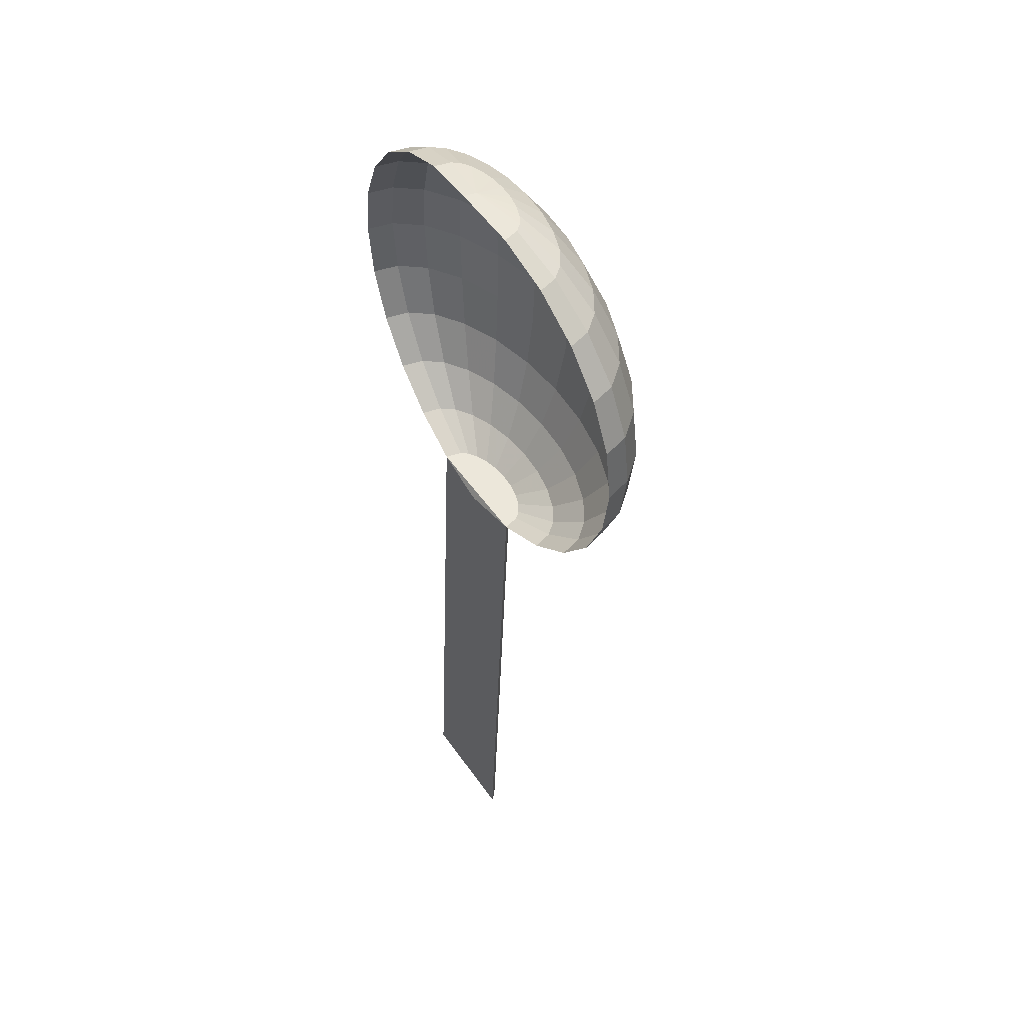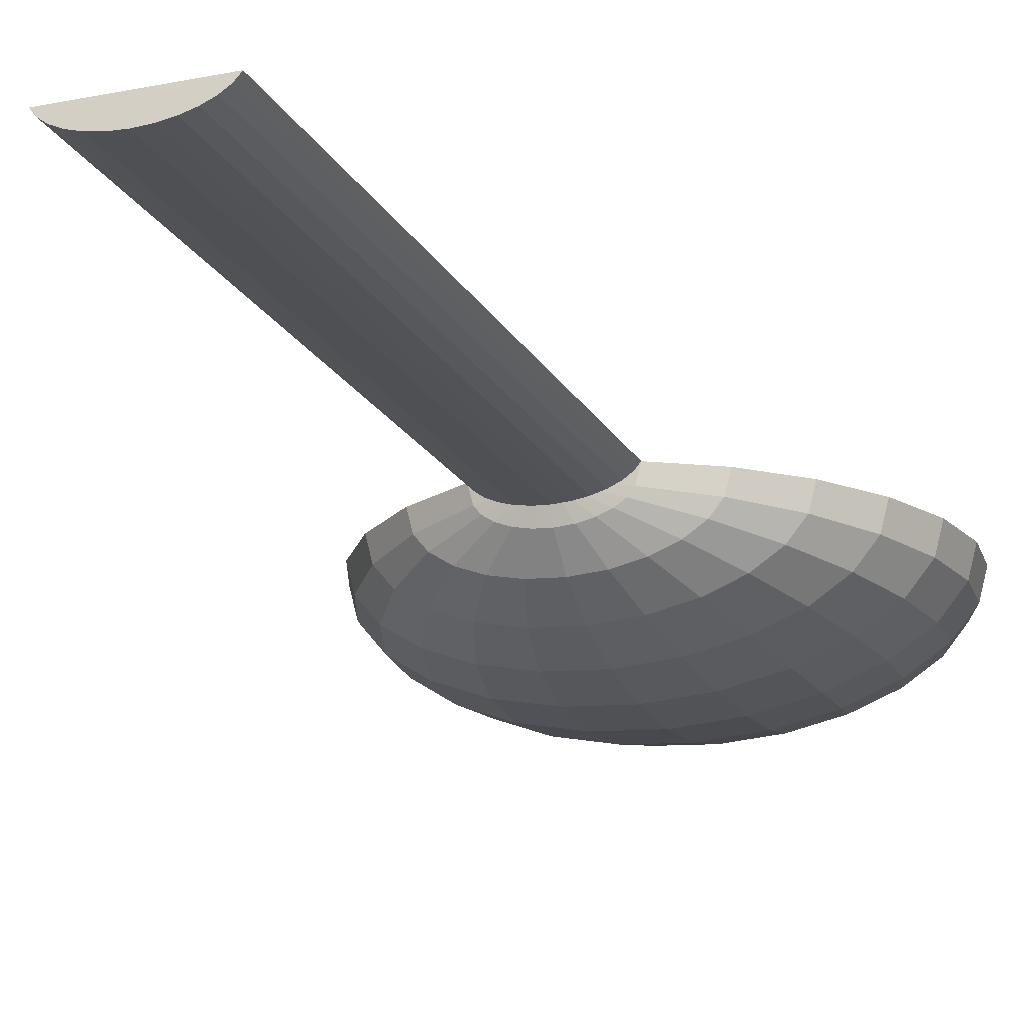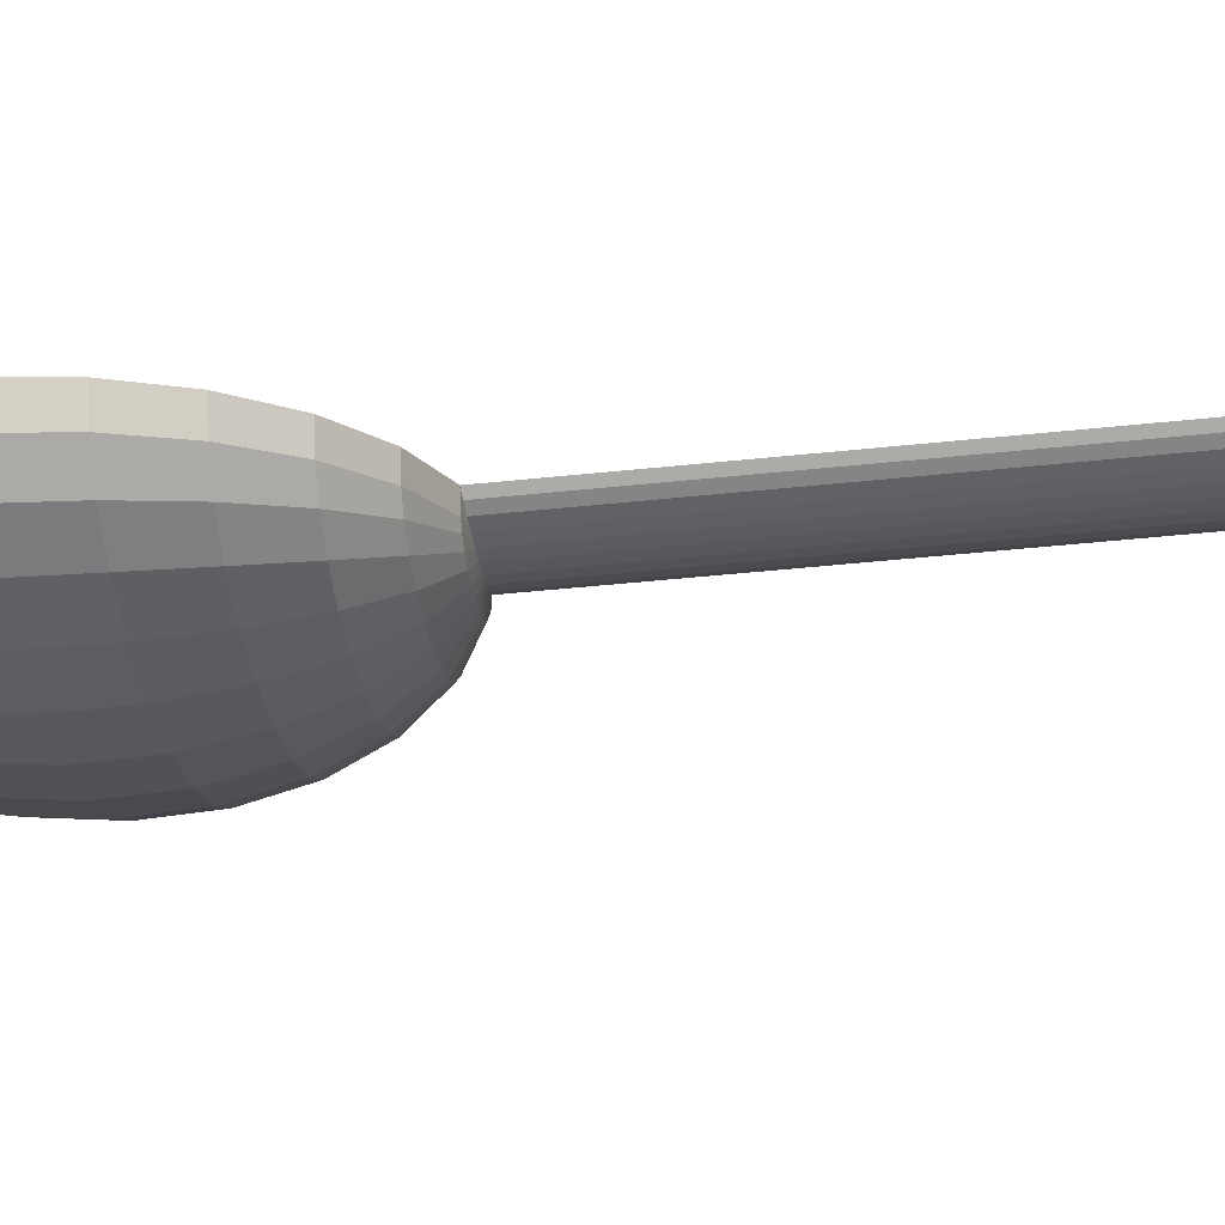
<metadata>
{"format":"obj","ext":"obj","renderer":"f3d","projection":"perspective","resolution":1024,"background":"white","views":[{"elev":52.2,"azim":56.0,"up":"+Y"},{"elev":-17.6,"azim":21.8,"up":"+Z"},{"elev":-25.0,"azim":-83.4,"up":"+Z"}]}
</metadata>
<code>
v 0.02841 -2.165 0.2637
v 0.04613 -0.07519 0.1543
v 0.04613 -2.169 0.241
v 0.02841 -0.07143 0.177
v 0.2455 1.516 0.1462
v 0.3933 1.489 0.07232
v 0.4265 1.489 0.09396
v 0.5952 1.408 0.04527
v 0.531 1.408 0.003459
v 0.4545 0.7086 -0.2438
v 0.6355 0.9176 -0.1915
v 0.4474 0.9176 -0.2305
v 0.6493 0.7086 -0.2035
v 0.5952 1.112 -0.1566
v 0.4265 1.112 -0.1915
v 0.5952 0.3048 -0.1566
v 0.4474 0.4996 -0.2305
v 0.4265 0.3048 -0.1915
v 0.6355 0.4996 -0.1915
v 0.531 0.1376 -0.101
v 0.3933 0.1376 -0.1296
v 0.9446 0.3048 0.1453
v 0.999 0.4996 0.04527
v 0.9211 0.3048 0.05571
v 1.024 0.4996 0.1401
v 0.2455 1.28 -0.1393
v 0.2455 1.112 -0.2035
v 0.3933 1.28 -0.1296
v 0.2455 1.408 -0.05567
v 0.35 1.408 -0.04879
v 0.9449 0.7086 -0.05567
v 0.7971 0.4996 -0.1296
v 0.9211 0.4996 -0.04879
v 0.8166 0.7086 -0.1393
v 0.74 0.3048 -0.101
v 0.8512 0.3048 -0.02862
v 0.1505 -0.08345 0.1045
v 0.1969 -2.178 0.1833
v 0.1505 -2.177 0.1911
v 0.1969 -0.08474 0.09662
v 0.2455 -2.179 0.1806
v 0.2455 -0.08518 0.09396
v 0.2455 -0.09894 0.1462
v 0.4627 -0.07143 0.177
v 0.4474 -0.07143 0.1192
v 0.2572 -0.09894 0.1906
v -0.3274 0.1376 0.1536
v -0.1445 0.009248 0.09396
v -0.306 0.1376 0.07232
v -0.163 0.009248 0.1644
v 0.04365 -0.07143 0.1192
v 0.09774 1.489 0.07232
v 0.141 1.489 0.05571
v -0.03997 1.408 0.003459
v 0.04365 1.408 -0.02862
v 0.141 1.408 -0.04879
v -0.03997 1.28 -0.101
v 0.09774 1.28 -0.1296
v 0.4265 -0.07143 0.09396
v 0.4474 1.489 0.1192
v 0.8185 1.28 0.1536
v 0.6355 1.408 0.09396
v 0.7971 1.28 0.07232
v 0.6541 1.408 0.1644
v 0.531 0.009248 0.003459
v 0.74 0.1376 0.003459
v 0.6493 0.1376 -0.05567
v 0.5952 0.009248 0.04527
v -0.1041 0.009248 0.04527
v -0.249 0.1376 0.003459
v 0.06453 -0.07143 0.09396
v 0.04365 1.489 0.1192
v 0.06453 1.489 0.09396
v -0.1041 1.408 0.04527
v -0.1582 1.28 -0.05567
v 0.35 0.009248 -0.04879
v 0.4474 0.009248 -0.02862
v 0.35 -0.07143 0.05571
v 0.2996 -0.07143 0.04527
v 0.2996 1.489 0.04527
v 0.35 1.489 0.05571
v 0.3933 -0.07143 0.07232
v -0.1041 1.112 -0.1566
v -0.249 1.112 -0.101
v -0.1445 0.9176 -0.1915
v -0.306 0.9176 -0.1296
v -0.1582 0.7086 -0.2035
v -0.3255 0.7086 -0.1393
v 0.1914 -0.07143 0.04527
v 0.2455 -0.07143 0.04171
v 0.09774 0.1376 -0.1296
v 0.2455 0.009248 -0.05567
v 0.2455 0.1376 -0.1393
v 0.141 0.009248 -0.04879
v 0.04365 0.009248 -0.02862
v 0.141 -0.07143 0.05571
v 0.1914 1.489 0.04527
v 0.09774 -0.07143 0.07232
v 0.2455 0.3048 -0.2035
v 0.06453 0.3048 -0.1915
v 0.7971 0.1376 0.07232
v 0.8185 0.1376 0.1536
v 0.6355 0.009248 0.09396
v 0.6541 0.009248 0.1644
v 0.2455 0.7086 -0.2576
v 0.04365 0.9176 -0.2305
v 0.03653 0.7086 -0.2438
v 0.2455 0.9176 -0.2438
v -0.43 0.4996 -0.04879
v -0.306 0.4996 -0.1296
v -0.4538 0.7086 -0.05567
v -0.3601 0.3048 -0.02862
v -0.249 0.3048 -0.101
v -0.1582 0.1376 -0.05567
v 0.2339 -0.09894 0.1906
v 0.2942 -2.178 0.1833
v 0.2942 -0.08474 0.09662
v 0.4627 1.489 0.177
v 0.2572 1.516 0.1906
v 0.02841 1.489 0.177
v 0.2339 1.516 0.1906
v -0.03997 0.1376 -0.101
v -0.03997 0.009248 0.003459
v 0.74 1.28 0.003459
v 0.9211 1.112 0.05571
v 0.9211 0.9176 -0.04879
v 0.999 0.9176 0.04527
v 0.8512 1.112 -0.02862
v 0.7971 0.9176 -0.1296
v 0.6493 1.28 -0.05567
v 0.4449 -0.07519 0.1543
v 0.4627 -2.165 0.2637
v 0.4449 -2.169 0.241
v 0.4178 -0.07855 0.134
v 0.4178 -2.172 0.2207
v 0.3824 -0.08135 0.1171
v 0.3824 -2.175 0.2038
v 0.3406 -0.08345 0.1045
v 0.3406 -2.177 0.1911
v -0.1445 1.408 0.09396
v -0.249 1.28 0.003459
v 0.74 1.112 -0.101
v 0.1087 -2.175 0.2038
v 0.07331 -2.172 0.2207
v 0.1087 -0.08135 0.1171
v 0.07331 -0.07855 0.134
v -0.3601 1.112 -0.02862
v -0.5079 0.9176 0.04527
v -0.43 0.9176 -0.04879
v -0.43 1.112 0.05571
v -0.5345 0.7086 0.04171
v -0.5079 0.4996 0.04527
v -0.1445 0.4996 -0.1915
v 0.04365 0.4996 -0.2305
v -0.1041 0.3048 -0.1566
v 0.4474 1.408 -0.02862
v 0.06453 1.112 -0.1915
v 0.9446 1.112 0.1453
v 1.024 0.9176 0.1401
v 1.026 0.7086 0.04171
v -0.3274 1.28 0.1536
v -0.306 1.28 0.07232
v -0.163 1.408 0.1644
v -0.4536 1.112 0.1453
v -0.5599 0.7086 0.1383
v -0.5329 0.4996 0.1401
v -0.4536 0.3048 0.1453
v -0.43 0.3048 0.05571
v 0.531 1.28 -0.101
v 0.2455 0.4996 -0.2438
v 1.051 0.7086 0.1383
v 0.2455 1.489 0.04171
v -0.5329 0.9176 0.1401
f 1 2 3
f 1 2 3
f 1 2 3
f 2 1 4
f 2 1 4
f 2 1 4
f 5 6 7
f 5 6 7
f 5 6 7
f 8 6 9
f 8 6 9
f 8 6 9
f 6 8 7
f 6 8 7
f 6 8 7
f 10 11 12
f 10 11 12
f 10 11 12
f 11 10 13
f 11 10 13
f 11 10 13
f 12 14 15
f 12 14 15
f 12 14 15
f 14 12 11
f 14 12 11
f 14 12 11
f 16 17 18
f 16 17 18
f 16 17 18
f 17 16 19
f 17 16 19
f 17 16 19
f 20 18 21
f 20 18 21
f 20 18 21
f 18 20 16
f 18 20 16
f 18 20 16
f 22 23 24
f 22 23 24
f 22 23 24
f 23 22 25
f 23 22 25
f 23 22 25
f 15 26 27
f 15 26 27
f 15 26 27
f 26 15 28
f 26 15 28
f 26 15 28
f 28 29 26
f 28 29 26
f 28 29 26
f 29 28 30
f 29 28 30
f 29 28 30
f 31 32 33
f 31 32 33
f 31 32 33
f 32 31 34
f 32 31 34
f 32 31 34
f 33 35 36
f 33 35 36
f 33 35 36
f 35 33 32
f 35 33 32
f 35 33 32
f 32 13 19
f 32 13 19
f 32 13 19
f 13 32 34
f 13 32 34
f 13 32 34
f 35 19 16
f 35 19 16
f 35 19 16
f 19 35 32
f 19 35 32
f 19 35 32
f 37 38 39
f 37 38 39
f 37 38 39
f 38 37 40
f 38 37 40
f 38 37 40
f 40 41 38
f 40 41 38
f 40 41 38
f 41 40 42
f 41 40 42
f 41 40 42
f 43 44 45
f 43 44 45
f 43 44 45
f 44 43 46
f 44 43 46
f 44 43 46
f 47 48 49
f 47 48 49
f 47 48 49
f 48 47 50
f 48 47 50
f 48 47 50
f 50 51 48
f 50 51 48
f 50 51 48
f 51 50 4
f 51 50 4
f 51 50 4
f 5 52 53
f 5 52 53
f 5 52 53
f 53 54 55
f 53 54 55
f 53 54 55
f 54 53 52
f 54 53 52
f 54 53 52
f 56 57 58
f 56 57 58
f 56 57 58
f 57 56 55
f 57 56 55
f 57 56 55
f 43 45 59
f 43 45 59
f 43 45 59
f 5 7 60
f 5 7 60
f 5 7 60
f 61 62 63
f 61 62 63
f 61 62 63
f 62 61 64
f 62 61 64
f 62 61 64
f 65 66 67
f 65 66 67
f 65 66 67
f 66 65 68
f 66 65 68
f 66 65 68
f 49 69 70
f 49 69 70
f 49 69 70
f 69 49 48
f 69 49 48
f 69 49 48
f 43 71 51
f 43 71 51
f 43 71 51
f 5 72 73
f 5 72 73
f 5 72 73
f 5 73 52
f 5 73 52
f 5 73 52
f 52 74 54
f 52 74 54
f 52 74 54
f 74 52 73
f 74 52 73
f 74 52 73
f 55 75 57
f 55 75 57
f 55 75 57
f 75 55 54
f 75 55 54
f 75 55 54
f 76 20 21
f 76 20 21
f 76 20 21
f 20 76 77
f 20 76 77
f 20 76 77
f 43 78 79
f 43 78 79
f 43 78 79
f 5 80 81
f 5 80 81
f 5 80 81
f 29 58 26
f 29 58 26
f 29 58 26
f 58 29 56
f 58 29 56
f 58 29 56
f 82 68 65
f 82 68 65
f 82 68 65
f 68 82 59
f 68 82 59
f 68 82 59
f 43 59 82
f 43 59 82
f 43 59 82
f 83 75 84
f 83 75 84
f 83 75 84
f 75 83 57
f 75 83 57
f 75 83 57
f 85 84 86
f 85 84 86
f 85 84 86
f 84 85 83
f 84 85 83
f 84 85 83
f 87 86 88
f 87 86 88
f 87 86 88
f 86 87 85
f 86 87 85
f 86 87 85
f 89 42 90
f 89 42 90
f 89 42 90
f 42 89 43
f 42 89 43
f 42 89 43
f 91 92 93
f 91 92 93
f 91 92 93
f 92 91 94
f 92 91 94
f 92 91 94
f 95 89 94
f 95 89 94
f 95 89 94
f 89 95 96
f 89 95 96
f 89 95 96
f 43 89 96
f 43 89 96
f 43 89 96
f 5 53 97
f 5 53 97
f 5 53 97
f 79 89 90
f 79 89 90
f 79 89 90
f 89 79 96
f 89 79 96
f 89 79 96
f 96 79 78
f 96 79 78
f 96 79 78
f 96 78 82
f 96 78 82
f 96 78 82
f 96 82 98
f 96 82 98
f 96 82 98
f 98 82 71
f 98 82 71
f 98 82 71
f 71 82 59
f 71 82 59
f 71 82 59
f 71 59 45
f 71 59 45
f 71 59 45
f 71 45 51
f 71 45 51
f 71 45 51
f 51 45 4
f 51 45 4
f 51 45 4
f 4 45 44
f 4 45 44
f 4 45 44
f 91 99 100
f 91 99 100
f 91 99 100
f 99 91 93
f 99 91 93
f 99 91 93
f 22 101 102
f 22 101 102
f 22 101 102
f 101 22 24
f 101 22 24
f 101 22 24
f 103 102 101
f 103 102 101
f 103 102 101
f 102 103 104
f 102 103 104
f 102 103 104
f 24 66 101
f 24 66 101
f 24 66 101
f 66 24 36
f 66 24 36
f 66 24 36
f 68 101 66
f 68 101 66
f 68 101 66
f 101 68 103
f 101 68 103
f 101 68 103
f 105 106 107
f 105 106 107
f 105 106 107
f 106 105 108
f 106 105 108
f 106 105 108
f 88 109 110
f 88 109 110
f 88 109 110
f 109 88 111
f 109 88 111
f 109 88 111
f 110 112 113
f 110 112 113
f 110 112 113
f 112 110 109
f 112 110 109
f 112 110 109
f 114 112 70
f 114 112 70
f 114 112 70
f 112 114 113
f 112 114 113
f 112 114 113
f 44 115 4
f 44 115 4
f 44 115 4
f 115 44 46
f 115 44 46
f 115 44 46
f 42 116 41
f 42 116 41
f 42 116 41
f 116 42 117
f 116 42 117
f 116 42 117
f 79 77 76
f 79 77 76
f 79 77 76
f 77 79 78
f 77 79 78
f 77 79 78
f 118 5 60
f 118 5 60
f 118 5 60
f 5 118 119
f 5 118 119
f 5 118 119
f 64 60 62
f 64 60 62
f 64 60 62
f 60 64 118
f 60 64 118
f 60 64 118
f 5 120 72
f 5 120 72
f 5 120 72
f 120 5 121
f 120 5 121
f 120 5 121
f 114 95 122
f 114 95 122
f 114 95 122
f 95 114 123
f 95 114 123
f 95 114 123
f 123 96 95
f 123 96 95
f 123 96 95
f 96 123 98
f 96 123 98
f 96 123 98
f 43 96 98
f 43 96 98
f 43 96 98
f 70 123 114
f 70 123 114
f 70 123 114
f 123 70 69
f 123 70 69
f 123 70 69
f 69 98 123
f 69 98 123
f 69 98 123
f 98 69 71
f 98 69 71
f 98 69 71
f 43 98 71
f 43 98 71
f 43 98 71
f 63 8 124
f 63 8 124
f 63 8 124
f 8 63 62
f 8 63 62
f 8 63 62
f 125 126 127
f 125 126 127
f 125 126 127
f 126 125 128
f 126 125 128
f 126 125 128
f 13 129 11
f 13 129 11
f 13 129 11
f 129 13 34
f 129 13 34
f 129 13 34
f 124 9 130
f 124 9 130
f 124 9 130
f 9 124 8
f 9 124 8
f 9 124 8
f 63 128 125
f 63 128 125
f 63 128 125
f 128 63 124
f 128 63 124
f 128 63 124
f 131 132 133
f 131 132 133
f 131 132 133
f 132 131 44
f 132 131 44
f 132 131 44
f 134 133 135
f 134 133 135
f 134 133 135
f 133 134 131
f 133 134 131
f 133 134 131
f 136 135 137
f 136 135 137
f 136 135 137
f 135 136 134
f 135 136 134
f 135 136 134
f 138 137 139
f 138 137 139
f 138 137 139
f 137 138 136
f 137 138 136
f 137 138 136
f 67 16 20
f 67 16 20
f 67 16 20
f 16 67 35
f 16 67 35
f 16 67 35
f 45 104 103
f 45 104 103
f 45 104 103
f 104 45 44
f 104 45 44
f 104 45 44
f 73 140 74
f 73 140 74
f 73 140 74
f 140 73 72
f 140 73 72
f 140 73 72
f 54 141 75
f 54 141 75
f 54 141 75
f 141 54 74
f 141 54 74
f 141 54 74
f 31 129 34
f 31 129 34
f 31 129 34
f 129 31 126
f 129 31 126
f 129 31 126
f 43 82 78
f 43 82 78
f 43 82 78
f 5 81 6
f 5 81 6
f 5 81 6
f 115 46 43
f 115 46 43
f 115 46 43
f 11 142 14
f 11 142 14
f 11 142 14
f 142 11 129
f 142 11 129
f 142 11 129
f 117 139 116
f 117 139 116
f 117 139 116
f 139 117 138
f 139 117 138
f 139 117 138
f 93 18 99
f 93 18 99
f 93 18 99
f 18 93 21
f 18 93 21
f 18 93 21
f 19 10 17
f 19 10 17
f 19 10 17
f 10 19 13
f 10 19 13
f 10 19 13
f 116 38 41
f 116 38 41
f 116 38 41
f 38 116 139
f 38 116 139
f 38 116 139
f 38 139 39
f 38 139 39
f 38 139 39
f 39 139 137
f 39 139 137
f 39 139 137
f 39 137 143
f 39 137 143
f 39 137 143
f 143 137 135
f 143 137 135
f 143 137 135
f 143 135 144
f 143 135 144
f 143 135 144
f 144 135 3
f 144 135 3
f 144 135 3
f 3 135 133
f 3 135 133
f 3 135 133
f 3 133 1
f 3 133 1
f 3 133 1
f 1 133 132
f 1 133 132
f 1 133 132
f 145 144 146
f 145 144 146
f 145 144 146
f 144 145 143
f 144 145 143
f 144 145 143
f 132 4 1
f 132 4 1
f 132 4 1
f 4 132 44
f 4 132 44
f 4 132 44
f 147 148 149
f 147 148 149
f 147 148 149
f 148 147 150
f 148 147 150
f 148 147 150
f 149 151 111
f 149 151 111
f 149 151 111
f 151 149 148
f 151 149 148
f 151 149 148
f 111 152 109
f 111 152 109
f 111 152 109
f 152 111 151
f 152 111 151
f 152 111 151
f 78 65 77
f 78 65 77
f 78 65 77
f 65 78 82
f 65 78 82
f 65 78 82
f 48 71 69
f 48 71 69
f 48 71 69
f 71 48 51
f 71 48 51
f 71 48 51
f 3 146 144
f 3 146 144
f 3 146 144
f 146 3 2
f 146 3 2
f 146 3 2
f 153 107 87
f 153 107 87
f 153 107 87
f 107 153 154
f 107 153 154
f 107 153 154
f 155 154 153
f 155 154 153
f 155 154 153
f 154 155 100
f 154 155 100
f 154 155 100
f 122 100 155
f 122 100 155
f 122 100 155
f 100 122 91
f 100 122 91
f 100 122 91
f 122 94 91
f 122 94 91
f 122 94 91
f 94 122 95
f 94 122 95
f 94 122 95
f 156 80 30
f 156 80 30
f 156 80 30
f 80 156 81
f 80 156 81
f 80 156 81
f 157 57 83
f 157 57 83
f 157 57 83
f 57 157 58
f 57 157 58
f 57 157 58
f 106 83 85
f 106 83 85
f 106 83 85
f 83 106 157
f 83 106 157
f 83 106 157
f 107 85 87
f 107 85 87
f 107 85 87
f 85 107 106
f 85 107 106
f 85 107 106
f 9 81 156
f 9 81 156
f 9 81 156
f 81 9 6
f 81 9 6
f 81 9 6
f 61 125 158
f 61 125 158
f 61 125 158
f 125 61 63
f 125 61 63
f 125 61 63
f 158 127 159
f 158 127 159
f 158 127 159
f 127 158 125
f 127 158 125
f 127 158 125
f 127 31 160
f 127 31 160
f 127 31 160
f 31 127 126
f 31 127 126
f 31 127 126
f 108 157 106
f 108 157 106
f 108 157 106
f 157 108 27
f 157 108 27
f 157 108 27
f 36 67 66
f 36 67 66
f 36 67 66
f 67 36 35
f 67 36 35
f 67 36 35
f 77 67 20
f 77 67 20
f 77 67 20
f 67 77 65
f 67 77 65
f 67 77 65
f 140 161 162
f 140 161 162
f 140 161 162
f 161 140 163
f 161 140 163
f 161 140 163
f 162 164 150
f 162 164 150
f 162 164 150
f 164 162 161
f 164 162 161
f 164 162 161
f 152 165 166
f 152 165 166
f 152 165 166
f 165 152 151
f 165 152 151
f 165 152 151
f 152 167 168
f 152 167 168
f 152 167 168
f 167 152 166
f 167 152 166
f 167 152 166
f 168 47 49
f 168 47 49
f 168 47 49
f 47 168 167
f 47 168 167
f 47 168 167
f 128 130 142
f 128 130 142
f 128 130 142
f 130 128 124
f 130 128 124
f 130 128 124
f 128 129 126
f 128 129 126
f 128 129 126
f 129 128 142
f 129 128 142
f 129 128 142
f 14 130 169
f 14 130 169
f 14 130 169
f 130 14 142
f 130 14 142
f 130 14 142
f 130 156 169
f 130 156 169
f 130 156 169
f 156 130 9
f 156 130 9
f 156 130 9
f 4 43 51
f 4 43 51
f 4 43 51
f 43 4 115
f 43 4 115
f 43 4 115
f 112 152 168
f 112 152 168
f 112 152 168
f 152 112 109
f 152 112 109
f 152 112 109
f 112 49 70
f 112 49 70
f 112 49 70
f 49 112 168
f 49 112 168
f 49 112 168
f 75 147 84
f 75 147 84
f 75 147 84
f 147 75 141
f 147 75 141
f 147 75 141
f 84 149 86
f 84 149 86
f 84 149 86
f 149 84 147
f 149 84 147
f 149 84 147
f 86 111 88
f 86 111 88
f 86 111 88
f 111 86 149
f 111 86 149
f 111 86 149
f 110 87 88
f 110 87 88
f 110 87 88
f 87 110 153
f 87 110 153
f 87 110 153
f 113 153 110
f 113 153 110
f 113 153 110
f 153 113 155
f 153 113 155
f 153 113 155
f 114 155 113
f 114 155 113
f 114 155 113
f 155 114 122
f 155 114 122
f 155 114 122
f 154 105 107
f 154 105 107
f 154 105 107
f 105 154 170
f 105 154 170
f 105 154 170
f 10 108 105
f 10 108 105
f 10 108 105
f 108 10 12
f 108 10 12
f 108 10 12
f 62 7 8
f 62 7 8
f 62 7 8
f 7 62 60
f 7 62 60
f 7 62 60
f 23 31 33
f 23 31 33
f 23 31 33
f 31 23 160
f 31 23 160
f 31 23 160
f 23 36 24
f 23 36 24
f 23 36 24
f 36 23 33
f 36 23 33
f 36 23 33
f 100 170 154
f 100 170 154
f 100 170 154
f 170 100 99
f 170 100 99
f 170 100 99
f 94 90 92
f 94 90 92
f 94 90 92
f 90 94 89
f 90 94 89
f 90 94 89
f 159 160 171
f 159 160 171
f 159 160 171
f 160 159 127
f 160 159 127
f 160 159 127
f 171 23 25
f 171 23 25
f 171 23 25
f 23 171 160
f 23 171 160
f 23 171 160
f 97 55 56
f 97 55 56
f 97 55 56
f 55 97 53
f 55 97 53
f 55 97 53
f 172 56 29
f 172 56 29
f 172 56 29
f 56 172 97
f 56 172 97
f 56 172 97
f 5 97 172
f 5 97 172
f 5 97 172
f 27 58 157
f 27 58 157
f 27 58 157
f 58 27 26
f 58 27 26
f 58 27 26
f 150 173 148
f 150 173 148
f 150 173 148
f 173 150 164
f 173 150 164
f 173 150 164
f 151 173 165
f 151 173 165
f 151 173 165
f 173 151 148
f 173 151 148
f 173 151 148
f 72 163 140
f 72 163 140
f 72 163 140
f 163 72 120
f 163 72 120
f 163 72 120
f 74 162 141
f 74 162 141
f 74 162 141
f 162 74 140
f 162 74 140
f 162 74 140
f 141 150 147
f 141 150 147
f 141 150 147
f 150 141 162
f 150 141 162
f 150 141 162
f 15 169 28
f 15 169 28
f 15 169 28
f 169 15 14
f 169 15 14
f 169 15 14
f 169 30 28
f 169 30 28
f 169 30 28
f 30 169 156
f 30 169 156
f 30 169 156
f 30 172 29
f 30 172 29
f 30 172 29
f 172 30 80
f 172 30 80
f 172 30 80
f 121 5 119
f 121 5 119
f 121 5 119
f 5 172 80
f 5 172 80
f 5 172 80
f 42 79 90
f 42 79 90
f 42 79 90
f 79 42 43
f 79 42 43
f 79 42 43
f 90 76 92
f 90 76 92
f 90 76 92
f 76 90 79
f 76 90 79
f 76 90 79
f 92 21 93
f 92 21 93
f 92 21 93
f 21 92 76
f 21 92 76
f 21 92 76
f 108 15 27
f 108 15 27
f 108 15 27
f 15 108 12
f 15 108 12
f 15 108 12
f 17 105 170
f 17 105 170
f 17 105 170
f 105 17 10
f 105 17 10
f 105 17 10
f 18 170 99
f 18 170 99
f 18 170 99
f 170 18 17
f 170 18 17
f 170 18 17
f 37 143 145
f 37 143 145
f 37 143 145
f 143 37 39
f 143 37 39
f 143 37 39
f 59 103 68
f 59 103 68
f 59 103 68
f 103 59 45
f 103 59 45
f 103 59 45

</code>
